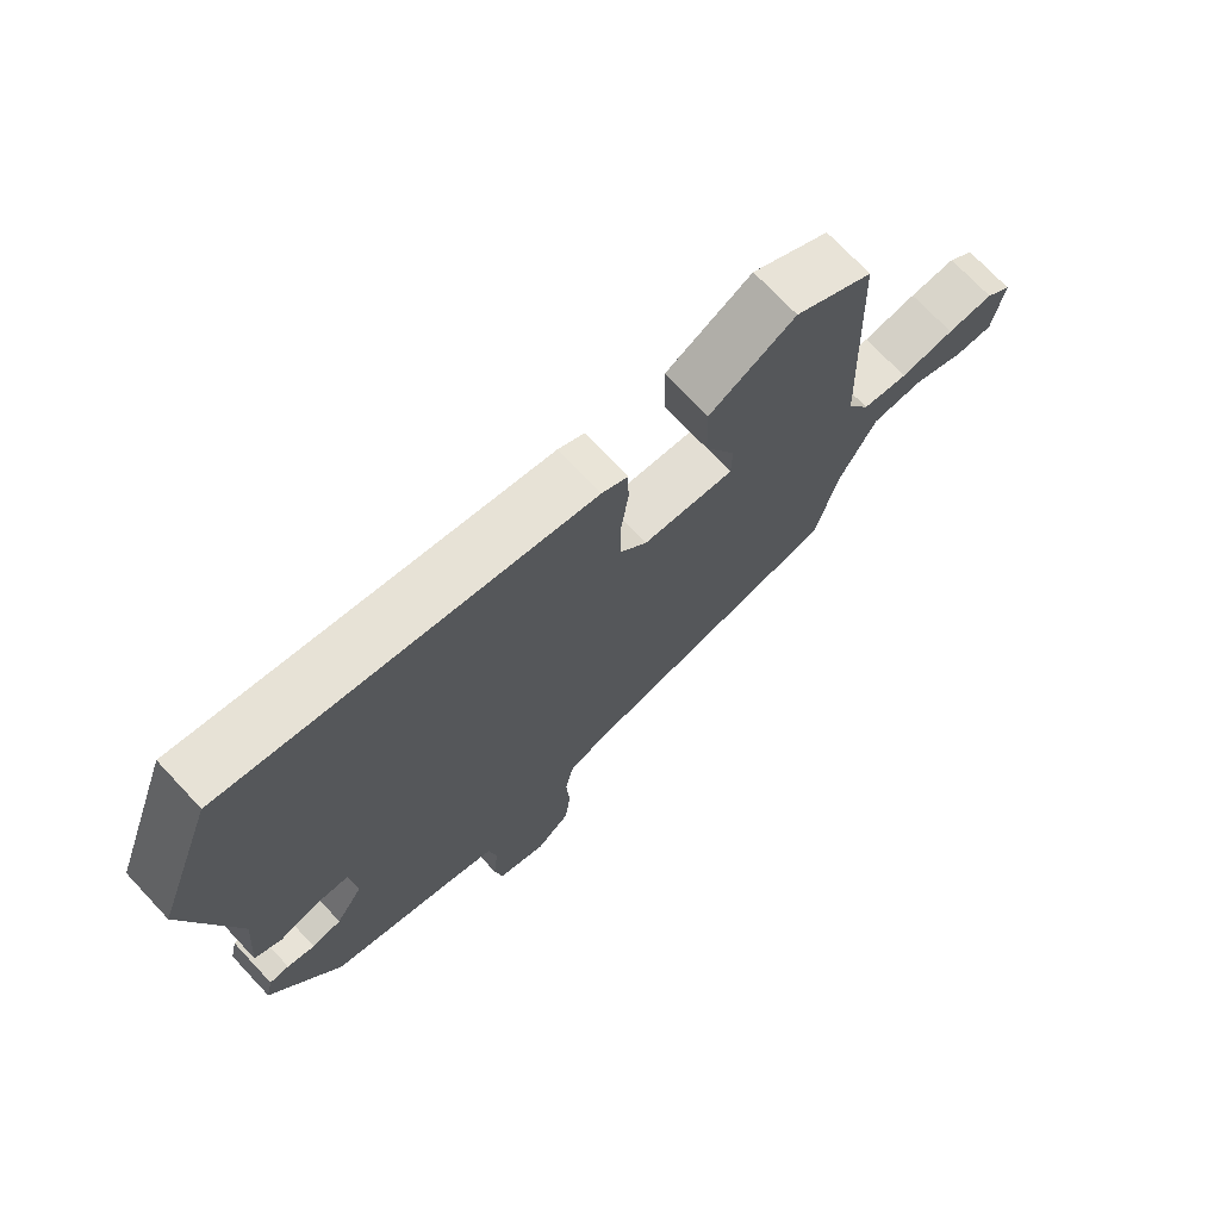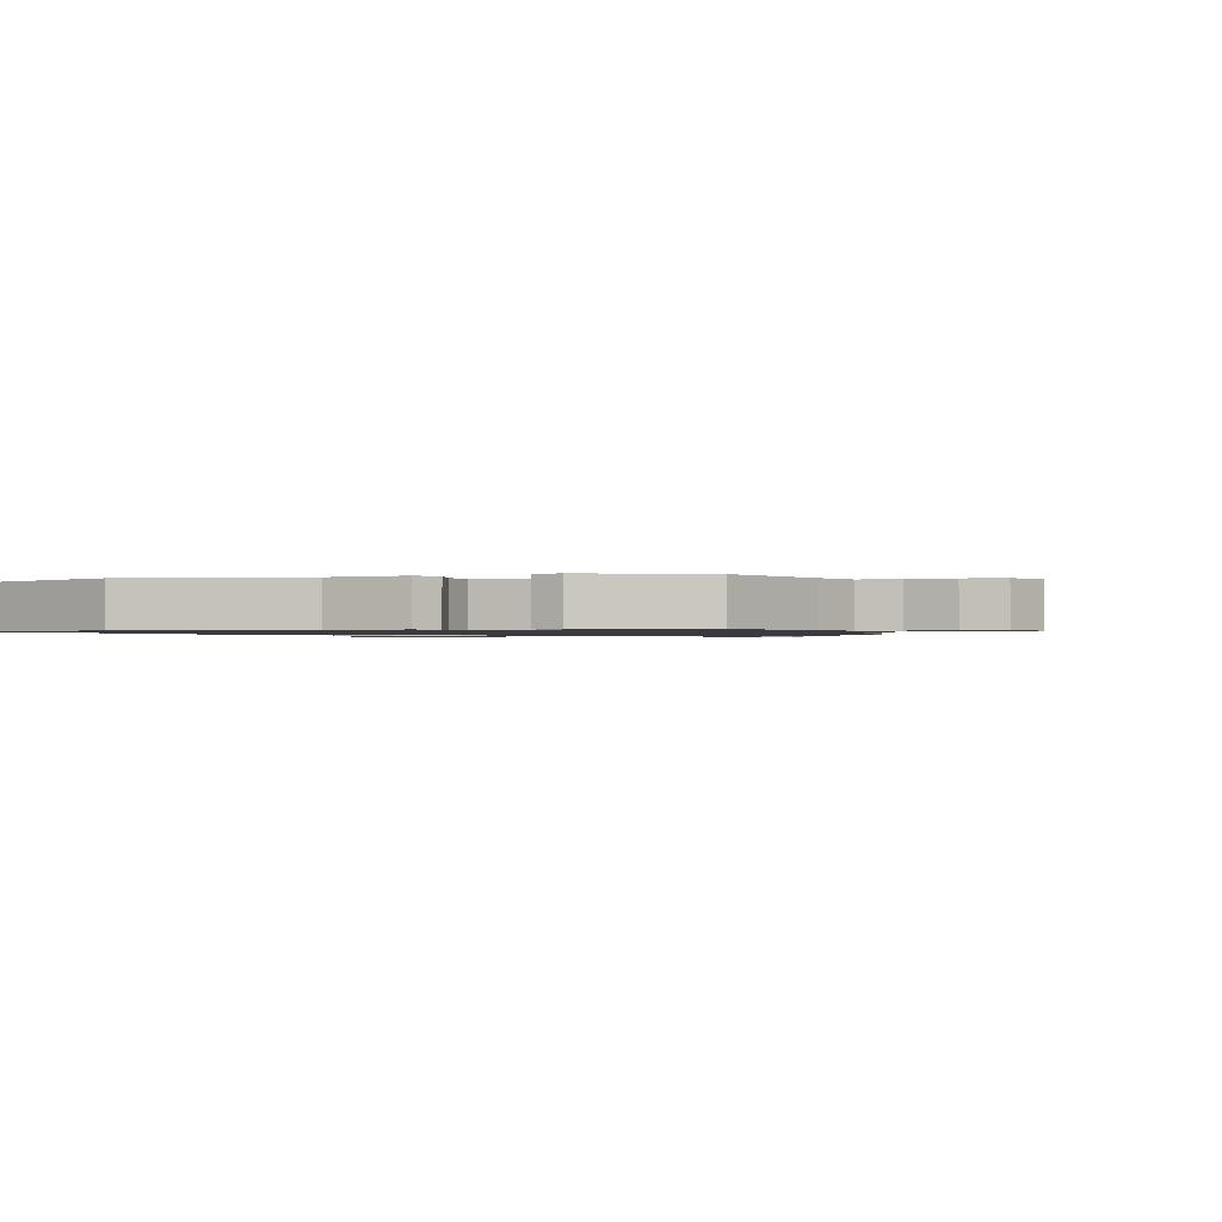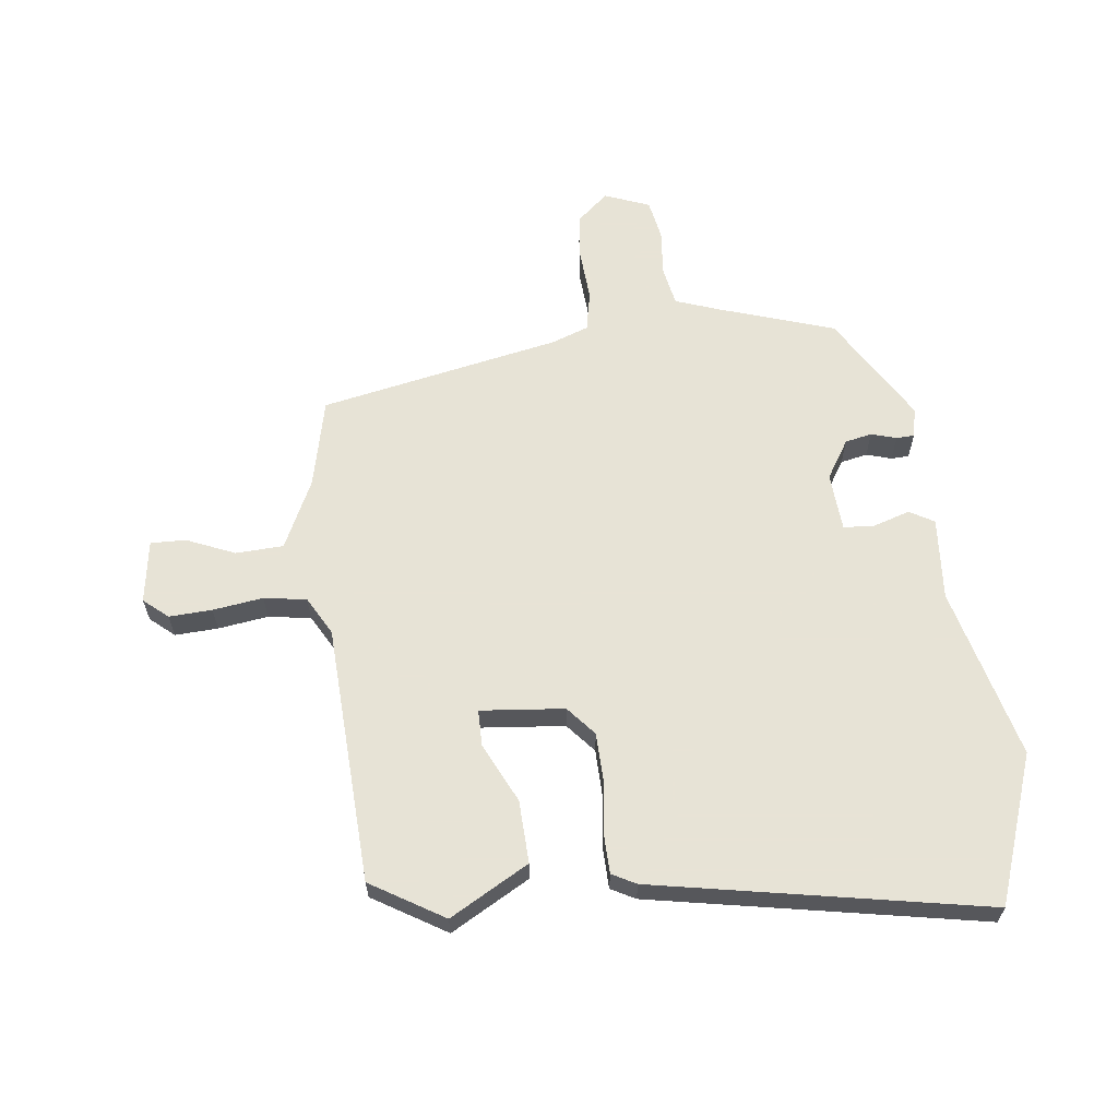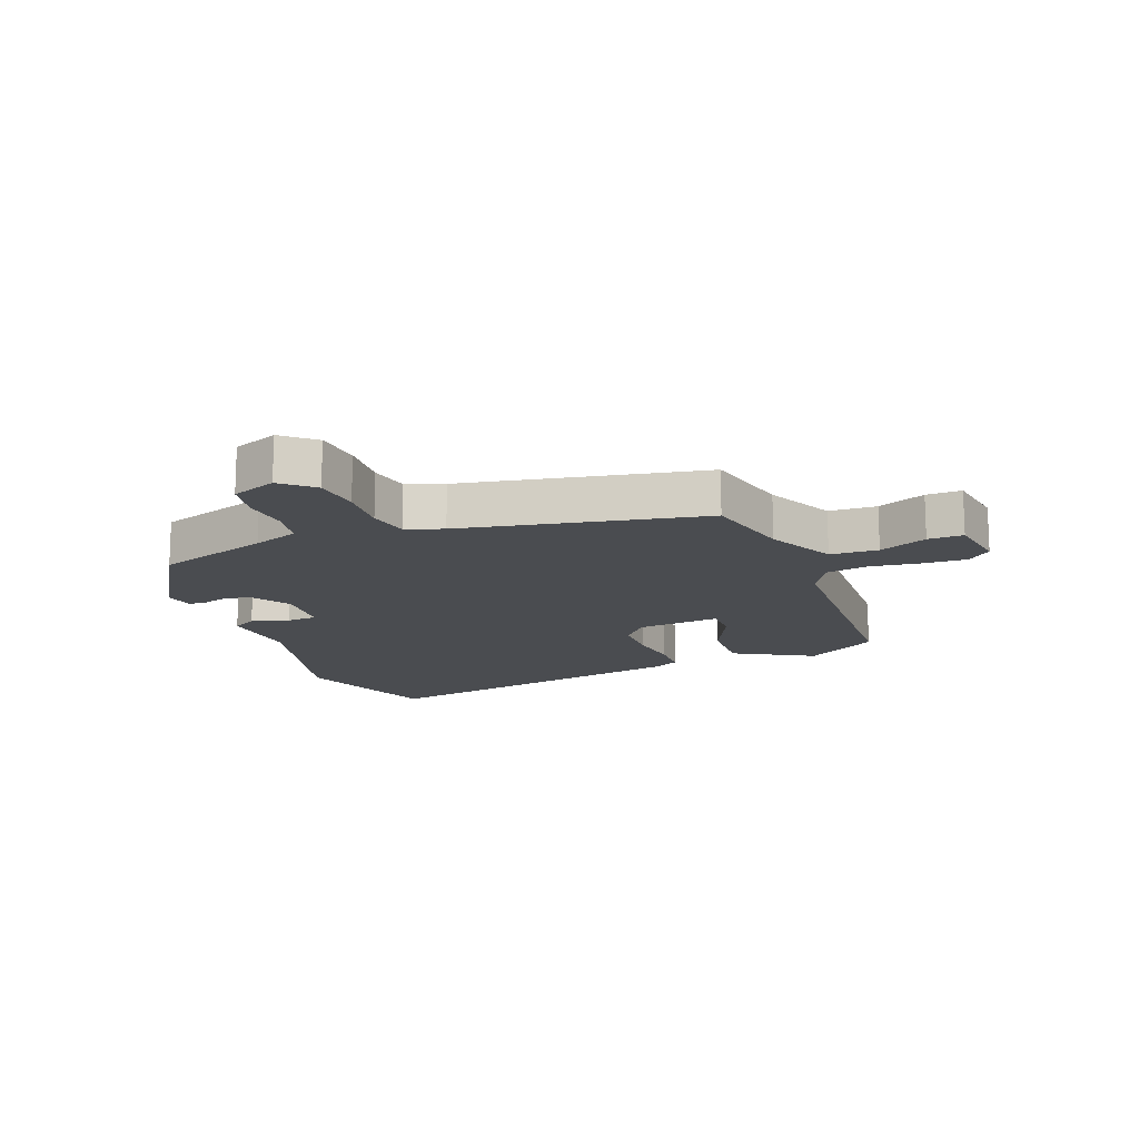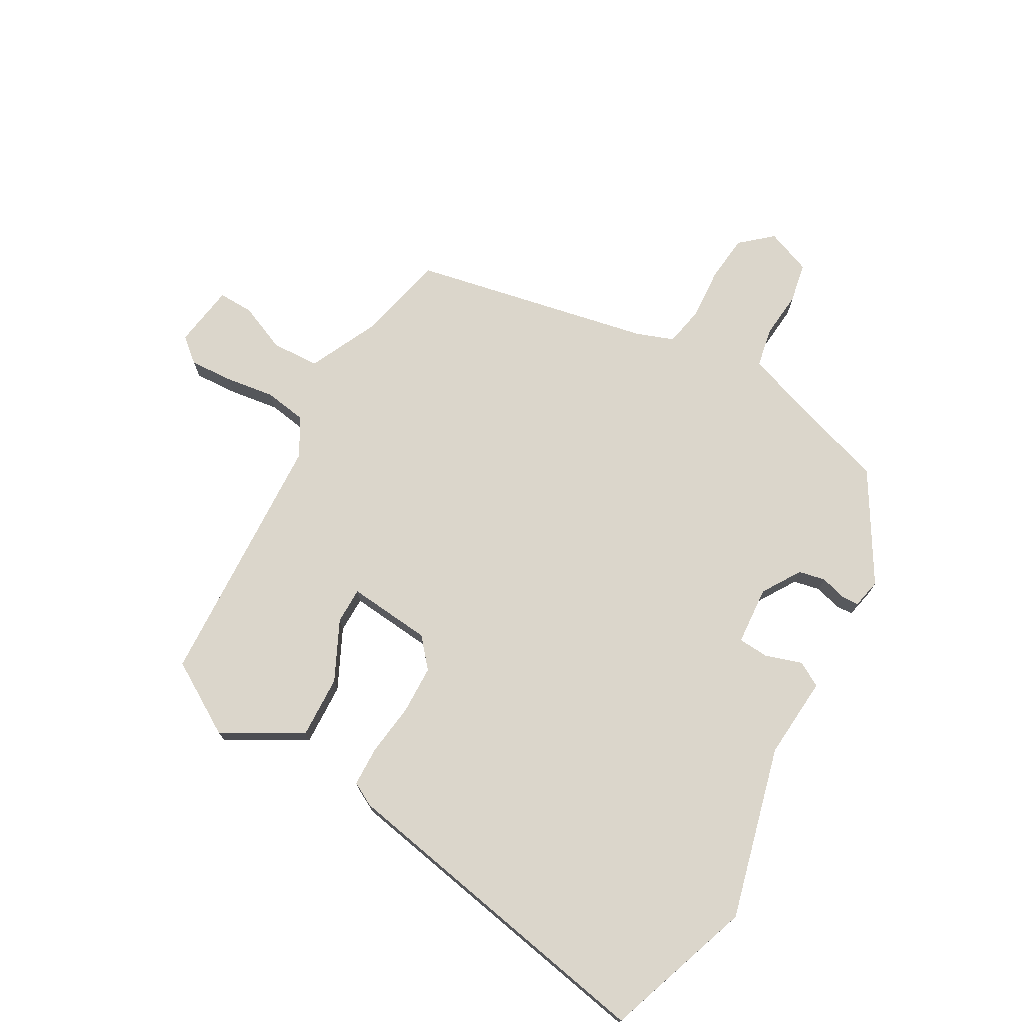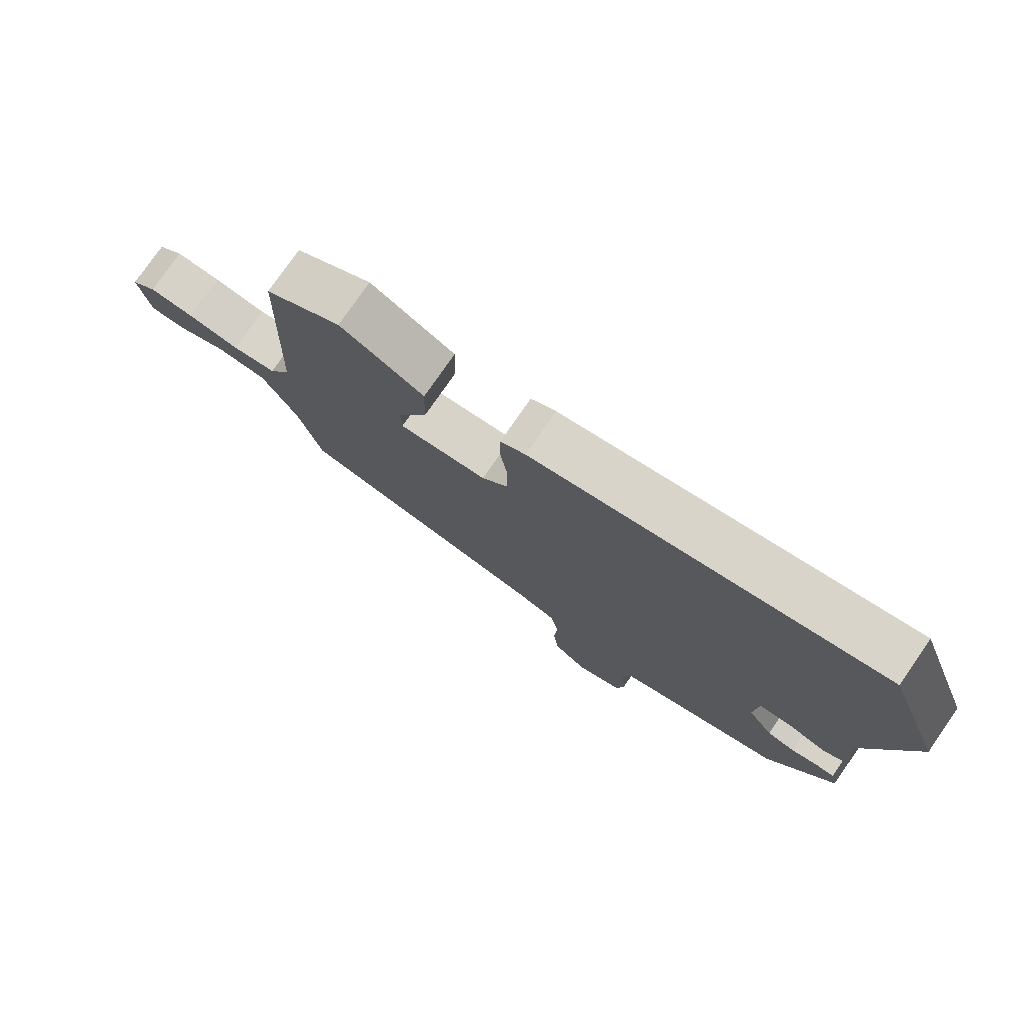
<metadata>
{"format":"obj","ext":"obj","renderer":"f3d","projection":"perspective","resolution":1024,"background":"white","views":[{"elev":72.3,"azim":136.8,"up":"+Z"},{"elev":-1.1,"azim":111.6,"up":"+Y"},{"elev":62.6,"azim":-7.4,"up":"+Y"},{"elev":-15.0,"azim":-159.3,"up":"+Y"},{"elev":73.6,"azim":28.9,"up":"+Y"},{"elev":77.6,"azim":34.8,"up":"+Z"}]}
</metadata>
<code>
v 0.393 0.07 -0.46
v 0.203 0.07 -0.524
v 0.127 0.07 -0.552
v 0.115 0.07 -0.618
v 0.123 0.07 -0.696
v 0.111 0.07 -0.763
v 0.036 0.07 -0.793
v -0.017 0.07 -0.748
v -0.026 0.07 -0.67
v -0.021 0.07 -0.584
v -0.035 0.07 -0.517
v -0.097 0.07 -0.495
v -0.5 0.07 -0.418
v -0.536 0.07 -0.269
v -0.592 0.07 -0.155
v -0.672 0.07 -0.152
v -0.752 0.07 -0.187
v -0.811 0.07 -0.189
v -0.828 0.07 -0.084
v -0.788 0.07 -0.049
v -0.716 0.07 -0.052
v -0.632 0.07 -0.063
v -0.561 0.07 -0.051
v -0.526 0.07 0.013
v -0.51 0.07 0.446
v -0.389 0.07 0.521
v -0.256 0.07 0.448
v -0.259 0.07 0.343
v -0.306 0.07 0.243
v -0.305 0.07 0.182
v -0.165 0.07 0.197
v -0.124 0.07 0.246
v -0.123 0.07 0.327
v -0.135 0.07 0.414
v -0.134 0.07 0.481
v -0.094 0.07 0.503
v 0.459 0.07 0.613
v 0.549 0.07 0.366
v 0.478 0.07 0.077
v 0.49 0.07 -0.061
v 0.449 0.07 -0.085
v 0.387 0.07 -0.066
v 0.336 0.07 -0.07
v 0.33 0.07 -0.168
v 0.371 0.07 -0.232
v 0.416 0.07 -0.241
v 0.458 0.07 -0.228
v 0.488 0.07 -0.229
v 0.499 0.07 -0.278
v 0.393 0 -0.46
v 0.203 0 -0.524
v 0.127 0 -0.552
v 0.115 0 -0.618
v 0.123 0 -0.696
v 0.111 0 -0.763
v 0.036 0 -0.793
v -0.017 0 -0.748
v -0.026 0 -0.67
v -0.021 0 -0.584
v -0.035 0 -0.517
v -0.097 0 -0.495
v -0.5 0 -0.418
v -0.536 0 -0.269
v -0.592 0 -0.155
v -0.672 0 -0.152
v -0.752 0 -0.187
v -0.811 0 -0.189
v -0.828 0 -0.084
v -0.788 0 -0.049
v -0.716 0 -0.052
v -0.632 0 -0.063
v -0.561 0 -0.051
v -0.526 0 0.013
v -0.51 0 0.446
v -0.389 0 0.521
v -0.256 0 0.448
v -0.259 0 0.343
v -0.306 0 0.243
v -0.305 0 0.182
v -0.165 0 0.197
v -0.124 0 0.246
v -0.123 0 0.327
v -0.135 0 0.414
v -0.134 0 0.481
v -0.094 0 0.503
v 0.459 0 0.613
v 0.549 0 0.366
v 0.478 0 0.077
v 0.49 0 -0.061
v 0.449 0 -0.085
v 0.387 0 -0.066
v 0.336 0 -0.07
v 0.33 0 -0.168
v 0.371 0 -0.232
v 0.416 0 -0.241
v 0.458 0 -0.228
v 0.488 0 -0.229
v 0.499 0 -0.278
f 49 1 2
f 48 49 2
f 47 48 2
f 46 47 2
f 45 46 2 3
f 44 45 3
f 43 44 3
f 39 40 41 42
f 39 42 43
f 38 39 43
f 37 38 43
f 36 37 43
f 35 36 43
f 34 35 43
f 33 34 43
f 32 33 43 3
f 27 28 29
f 26 27 29
f 25 26 29
f 24 25 29
f 23 24 29 30
f 20 21 22
f 19 20 22
f 18 19 22
f 17 18 22
f 16 17 22
f 15 16 22 23
f 23 30 31
f 15 23 31
f 14 15 31
f 8 9 10
f 7 8 10
f 6 7 10
f 5 6 10
f 4 5 10
f 4 10 11
f 3 4 11
f 32 3 11 12
f 14 31 32
f 13 14 32
f 12 13 32
f 51 50 98
f 51 98 97
f 51 97 96
f 51 96 95
f 52 51 95 94
f 52 94 93
f 52 93 92
f 91 90 89 88
f 92 91 88
f 92 88 87
f 92 87 86
f 92 86 85
f 92 85 84
f 92 84 83
f 92 83 82
f 52 92 82 81
f 78 77 76
f 78 76 75
f 78 75 74
f 78 74 73
f 79 78 73 72
f 71 70 69
f 71 69 68
f 71 68 67
f 71 67 66
f 71 66 65
f 72 71 65 64
f 80 79 72
f 80 72 64
f 80 64 63
f 59 58 57
f 59 57 56
f 59 56 55
f 59 55 54
f 59 54 53
f 60 59 53
f 60 53 52
f 61 60 52 81
f 81 80 63
f 81 63 62
f 81 62 61
f 1 50 51 2
f 2 51 52 3
f 3 52 53 4
f 4 53 54 5
f 5 54 55 6
f 6 55 56 7
f 7 56 57 8
f 8 57 58 9
f 9 58 59 10
f 10 59 60 11
f 11 60 61 12
f 12 61 62 13
f 13 62 63 14
f 14 63 64 15
f 15 64 65 16
f 16 65 66 17
f 17 66 67 18
f 18 67 68 19
f 19 68 69 20
f 20 69 70 21
f 21 70 71 22
f 22 71 72 23
f 23 72 73 24
f 24 73 74 25
f 25 74 75 26
f 26 75 76 27
f 27 76 77 28
f 28 77 78 29
f 29 78 79 30
f 30 79 80 31
f 31 80 81 32
f 32 81 82 33
f 33 82 83 34
f 34 83 84 35
f 35 84 85 36
f 36 85 86 37
f 37 86 87 38
f 38 87 88 39
f 39 88 89 40
f 40 89 90 41
f 41 90 91 42
f 42 91 92 43
f 43 92 93 44
f 44 93 94 45
f 45 94 95 46
f 46 95 96 47
f 47 96 97 48
f 48 97 98 49
f 49 98 50 1

</code>
